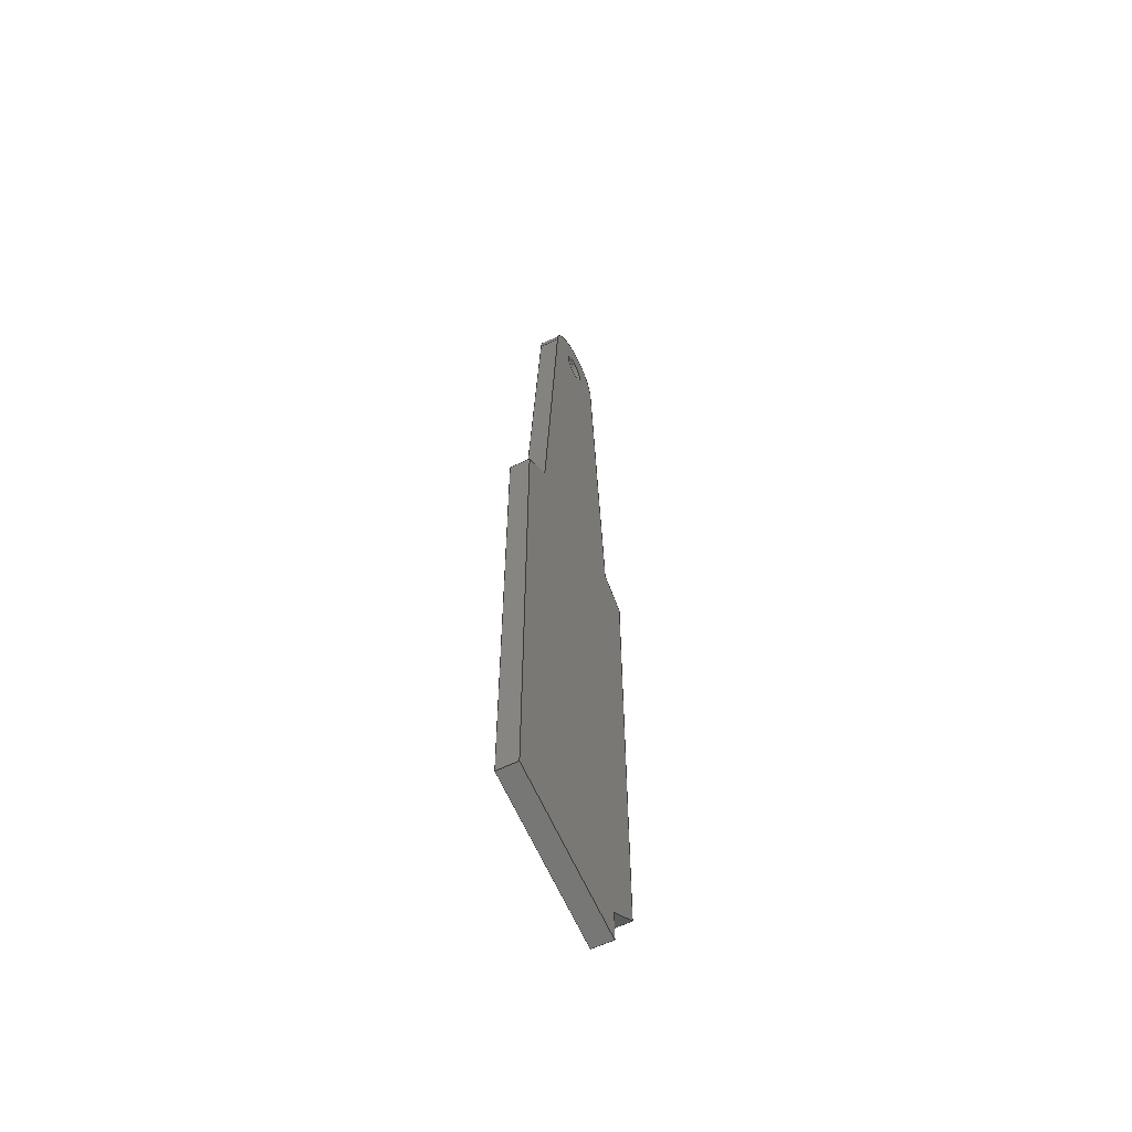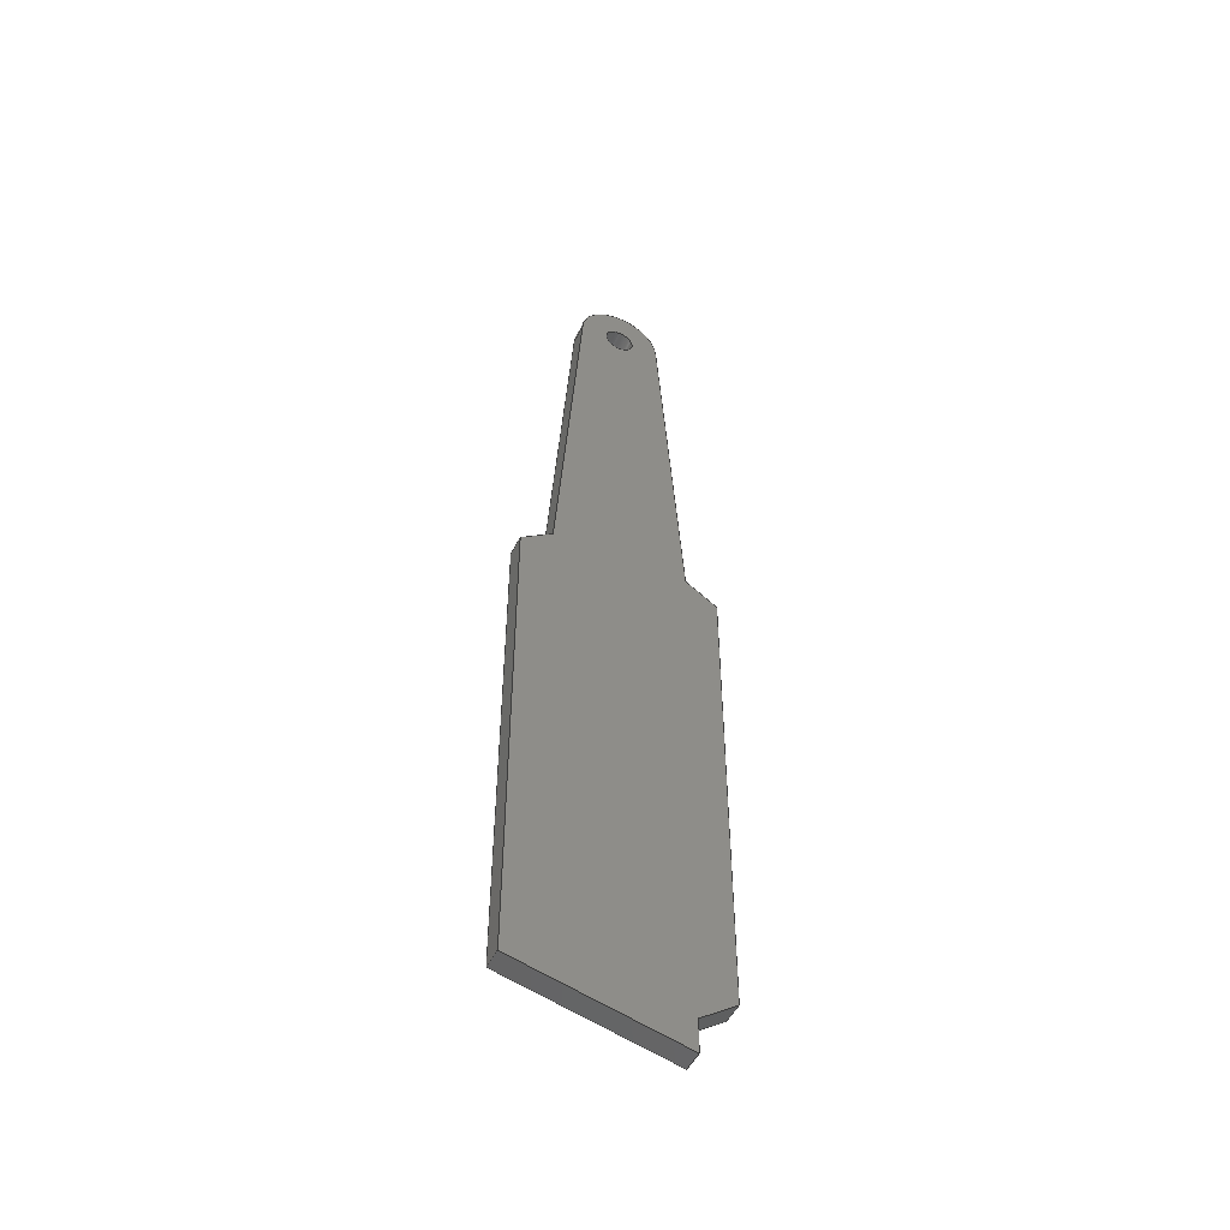
<metadata>
{"format":"step","ext":"step","renderer":"f3d","projection":"perspective","resolution":1024,"background":"white","views":[{"elev":-58.0,"azim":26.9,"up":"+Z"},{"elev":-48.8,"azim":65.1,"up":"+Z"}]}
</metadata>
<code>
ISO-10303-21;
DATA;
#1=MECHANICAL_DESIGN_GEOMETRIC_PRESENTATION_REPRESENTATION('',(#4),#413);
#2=SHAPE_REPRESENTATION_RELATIONSHIP('SRR','None',#423,#3);
#3=ADVANCED_BREP_SHAPE_REPRESENTATION('',(#5),#412);
#4=STYLED_ITEM('',(#432),#5);
#5=MANIFOLD_SOLID_BREP('Body1',#245);
#6=FACE_BOUND('',#44,.T.);
#7=FACE_BOUND('',#46,.T.);
#8=PLANE('',#262);
#9=PLANE('',#263);
#10=PLANE('',#264);
#11=PLANE('',#265);
#12=PLANE('',#266);
#13=PLANE('',#267);
#14=PLANE('',#268);
#15=PLANE('',#269);
#16=PLANE('',#273);
#17=PLANE('',#274);
#18=PLANE('',#275);
#19=FACE_OUTER_BOUND('',#32,.T.);
#20=FACE_OUTER_BOUND('',#33,.T.);
#21=FACE_OUTER_BOUND('',#34,.T.);
#22=FACE_OUTER_BOUND('',#35,.T.);
#23=FACE_OUTER_BOUND('',#36,.T.);
#24=FACE_OUTER_BOUND('',#37,.T.);
#25=FACE_OUTER_BOUND('',#38,.T.);
#26=FACE_OUTER_BOUND('',#39,.T.);
#27=FACE_OUTER_BOUND('',#40,.T.);
#28=FACE_OUTER_BOUND('',#41,.T.);
#29=FACE_OUTER_BOUND('',#42,.T.);
#30=FACE_OUTER_BOUND('',#43,.T.);
#31=FACE_OUTER_BOUND('',#45,.T.);
#32=EDGE_LOOP('',(#164,#165,#166,#167));
#33=EDGE_LOOP('',(#168,#169,#170,#171));
#34=EDGE_LOOP('',(#172,#173,#174,#175));
#35=EDGE_LOOP('',(#176,#177,#178,#179));
#36=EDGE_LOOP('',(#180,#181,#182,#183));
#37=EDGE_LOOP('',(#184,#185,#186,#187));
#38=EDGE_LOOP('',(#188,#189,#190,#191));
#39=EDGE_LOOP('',(#192,#193,#194,#195));
#40=EDGE_LOOP('',(#196,#197,#198,#199));
#41=EDGE_LOOP('',(#200,#201,#202,#203));
#42=EDGE_LOOP('',(#204,#205,#206,#207));
#43=EDGE_LOOP('',(#208,#209,#210,#211,#212,#213,#214,#215,#216,#217));
#44=EDGE_LOOP('',(#218));
#45=EDGE_LOOP('',(#219,#220,#221,#222,#223,#224,#225,#226,#227,#228));
#46=EDGE_LOOP('',(#229));
#47=LINE('',#346,#76);
#48=LINE('',#351,#77);
#49=LINE('',#353,#78);
#50=LINE('',#355,#79);
#51=LINE('',#356,#80);
#52=LINE('',#359,#81);
#53=LINE('',#361,#82);
#54=LINE('',#362,#83);
#55=LINE('',#365,#84);
#56=LINE('',#367,#85);
#57=LINE('',#368,#86);
#58=LINE('',#371,#87);
#59=LINE('',#373,#88);
#60=LINE('',#374,#89);
#61=LINE('',#377,#90);
#62=LINE('',#379,#91);
#63=LINE('',#380,#92);
#64=LINE('',#383,#93);
#65=LINE('',#385,#94);
#66=LINE('',#386,#95);
#67=LINE('',#389,#96);
#68=LINE('',#391,#97);
#69=LINE('',#392,#98);
#70=LINE('',#395,#99);
#71=LINE('',#397,#100);
#72=LINE('',#398,#101);
#73=LINE('',#404,#102);
#74=LINE('',#406,#103);
#75=LINE('',#407,#104);
#76=VECTOR('',#282,0.0884);
#77=VECTOR('',#287,0.3937);
#78=VECTOR('',#288,0.3937);
#79=VECTOR('',#289,0.3937);
#80=VECTOR('',#290,0.3937);
#81=VECTOR('',#293,0.3937);
#82=VECTOR('',#294,0.3937);
#83=VECTOR('',#295,0.3937);
#84=VECTOR('',#298,0.3937);
#85=VECTOR('',#299,0.3937);
#86=VECTOR('',#300,0.3937);
#87=VECTOR('',#303,0.3937);
#88=VECTOR('',#304,0.3937);
#89=VECTOR('',#305,0.3937);
#90=VECTOR('',#308,0.3937);
#91=VECTOR('',#309,0.3937);
#92=VECTOR('',#310,0.3937);
#93=VECTOR('',#313,0.3937);
#94=VECTOR('',#314,0.3937);
#95=VECTOR('',#315,0.3937);
#96=VECTOR('',#318,0.3937);
#97=VECTOR('',#319,0.3937);
#98=VECTOR('',#320,0.3937);
#99=VECTOR('',#323,0.3937);
#100=VECTOR('',#324,0.3937);
#101=VECTOR('',#325,0.3937);
#102=VECTOR('',#332,0.3937);
#103=VECTOR('',#335,0.3937);
#104=VECTOR('',#336,0.3937);
#105=CIRCLE('',#260,0.0884);
#106=CIRCLE('',#261,0.0884);
#107=CIRCLE('',#271,0.25);
#108=CIRCLE('',#272,0.25);
#109=VERTEX_POINT('',#343);
#110=VERTEX_POINT('',#345);
#111=VERTEX_POINT('',#349);
#112=VERTEX_POINT('',#350);
#113=VERTEX_POINT('',#352);
#114=VERTEX_POINT('',#354);
#115=VERTEX_POINT('',#358);
#116=VERTEX_POINT('',#360);
#117=VERTEX_POINT('',#364);
#118=VERTEX_POINT('',#366);
#119=VERTEX_POINT('',#370);
#120=VERTEX_POINT('',#372);
#121=VERTEX_POINT('',#376);
#122=VERTEX_POINT('',#378);
#123=VERTEX_POINT('',#382);
#124=VERTEX_POINT('',#384);
#125=VERTEX_POINT('',#388);
#126=VERTEX_POINT('',#390);
#127=VERTEX_POINT('',#394);
#128=VERTEX_POINT('',#396);
#129=VERTEX_POINT('',#400);
#130=VERTEX_POINT('',#402);
#131=EDGE_CURVE('',#109,#109,#105,.T.);
#132=EDGE_CURVE('',#109,#110,#47,.T.);
#133=EDGE_CURVE('',#110,#110,#106,.T.);
#134=EDGE_CURVE('',#111,#112,#48,.T.);
#135=EDGE_CURVE('',#111,#113,#49,.T.);
#136=EDGE_CURVE('',#114,#113,#50,.T.);
#137=EDGE_CURVE('',#112,#114,#51,.T.);
#138=EDGE_CURVE('',#112,#115,#52,.T.);
#139=EDGE_CURVE('',#116,#114,#53,.T.);
#140=EDGE_CURVE('',#115,#116,#54,.T.);
#141=EDGE_CURVE('',#117,#115,#55,.T.);
#142=EDGE_CURVE('',#118,#116,#56,.T.);
#143=EDGE_CURVE('',#117,#118,#57,.T.);
#144=EDGE_CURVE('',#119,#117,#58,.T.);
#145=EDGE_CURVE('',#120,#118,#59,.T.);
#146=EDGE_CURVE('',#119,#120,#60,.T.);
#147=EDGE_CURVE('',#121,#119,#61,.T.);
#148=EDGE_CURVE('',#122,#120,#62,.T.);
#149=EDGE_CURVE('',#121,#122,#63,.T.);
#150=EDGE_CURVE('',#123,#121,#64,.T.);
#151=EDGE_CURVE('',#124,#122,#65,.T.);
#152=EDGE_CURVE('',#123,#124,#66,.T.);
#153=EDGE_CURVE('',#125,#123,#67,.T.);
#154=EDGE_CURVE('',#126,#124,#68,.T.);
#155=EDGE_CURVE('',#125,#126,#69,.T.);
#156=EDGE_CURVE('',#127,#125,#70,.T.);
#157=EDGE_CURVE('',#128,#126,#71,.T.);
#158=EDGE_CURVE('',#127,#128,#72,.T.);
#159=EDGE_CURVE('',#129,#127,#107,.T.);
#160=EDGE_CURVE('',#130,#128,#108,.T.);
#161=EDGE_CURVE('',#129,#130,#73,.T.);
#162=EDGE_CURVE('',#129,#111,#74,.T.);
#163=EDGE_CURVE('',#113,#130,#75,.T.);
#164=ORIENTED_EDGE('',*,*,#131,.F.);
#165=ORIENTED_EDGE('',*,*,#132,.T.);
#166=ORIENTED_EDGE('',*,*,#133,.T.);
#167=ORIENTED_EDGE('',*,*,#132,.F.);
#168=ORIENTED_EDGE('',*,*,#134,.F.);
#169=ORIENTED_EDGE('',*,*,#135,.T.);
#170=ORIENTED_EDGE('',*,*,#136,.F.);
#171=ORIENTED_EDGE('',*,*,#137,.F.);
#172=ORIENTED_EDGE('',*,*,#138,.F.);
#173=ORIENTED_EDGE('',*,*,#137,.T.);
#174=ORIENTED_EDGE('',*,*,#139,.F.);
#175=ORIENTED_EDGE('',*,*,#140,.F.);
#176=ORIENTED_EDGE('',*,*,#141,.T.);
#177=ORIENTED_EDGE('',*,*,#140,.T.);
#178=ORIENTED_EDGE('',*,*,#142,.F.);
#179=ORIENTED_EDGE('',*,*,#143,.F.);
#180=ORIENTED_EDGE('',*,*,#144,.T.);
#181=ORIENTED_EDGE('',*,*,#143,.T.);
#182=ORIENTED_EDGE('',*,*,#145,.F.);
#183=ORIENTED_EDGE('',*,*,#146,.F.);
#184=ORIENTED_EDGE('',*,*,#147,.T.);
#185=ORIENTED_EDGE('',*,*,#146,.T.);
#186=ORIENTED_EDGE('',*,*,#148,.F.);
#187=ORIENTED_EDGE('',*,*,#149,.F.);
#188=ORIENTED_EDGE('',*,*,#150,.T.);
#189=ORIENTED_EDGE('',*,*,#149,.T.);
#190=ORIENTED_EDGE('',*,*,#151,.F.);
#191=ORIENTED_EDGE('',*,*,#152,.F.);
#192=ORIENTED_EDGE('',*,*,#153,.T.);
#193=ORIENTED_EDGE('',*,*,#152,.T.);
#194=ORIENTED_EDGE('',*,*,#154,.F.);
#195=ORIENTED_EDGE('',*,*,#155,.F.);
#196=ORIENTED_EDGE('',*,*,#156,.T.);
#197=ORIENTED_EDGE('',*,*,#155,.T.);
#198=ORIENTED_EDGE('',*,*,#157,.F.);
#199=ORIENTED_EDGE('',*,*,#158,.F.);
#200=ORIENTED_EDGE('',*,*,#159,.T.);
#201=ORIENTED_EDGE('',*,*,#158,.T.);
#202=ORIENTED_EDGE('',*,*,#160,.F.);
#203=ORIENTED_EDGE('',*,*,#161,.F.);
#204=ORIENTED_EDGE('',*,*,#162,.F.);
#205=ORIENTED_EDGE('',*,*,#161,.T.);
#206=ORIENTED_EDGE('',*,*,#163,.F.);
#207=ORIENTED_EDGE('',*,*,#135,.F.);
#208=ORIENTED_EDGE('',*,*,#163,.T.);
#209=ORIENTED_EDGE('',*,*,#160,.T.);
#210=ORIENTED_EDGE('',*,*,#157,.T.);
#211=ORIENTED_EDGE('',*,*,#154,.T.);
#212=ORIENTED_EDGE('',*,*,#151,.T.);
#213=ORIENTED_EDGE('',*,*,#148,.T.);
#214=ORIENTED_EDGE('',*,*,#145,.T.);
#215=ORIENTED_EDGE('',*,*,#142,.T.);
#216=ORIENTED_EDGE('',*,*,#139,.T.);
#217=ORIENTED_EDGE('',*,*,#136,.T.);
#218=ORIENTED_EDGE('',*,*,#131,.T.);
#219=ORIENTED_EDGE('',*,*,#162,.T.);
#220=ORIENTED_EDGE('',*,*,#134,.T.);
#221=ORIENTED_EDGE('',*,*,#138,.T.);
#222=ORIENTED_EDGE('',*,*,#141,.F.);
#223=ORIENTED_EDGE('',*,*,#144,.F.);
#224=ORIENTED_EDGE('',*,*,#147,.F.);
#225=ORIENTED_EDGE('',*,*,#150,.F.);
#226=ORIENTED_EDGE('',*,*,#153,.F.);
#227=ORIENTED_EDGE('',*,*,#156,.F.);
#228=ORIENTED_EDGE('',*,*,#159,.F.);
#229=ORIENTED_EDGE('',*,*,#133,.F.);
#230=CYLINDRICAL_SURFACE('',#259,0.0884);
#231=CYLINDRICAL_SURFACE('',#270,0.25);
#232=ADVANCED_FACE('',(#19),#230,.F.);
#233=ADVANCED_FACE('',(#20),#8,.T.);
#234=ADVANCED_FACE('',(#21),#9,.T.);
#235=ADVANCED_FACE('',(#22),#10,.T.);
#236=ADVANCED_FACE('',(#23),#11,.T.);
#237=ADVANCED_FACE('',(#24),#12,.T.);
#238=ADVANCED_FACE('',(#25),#13,.T.);
#239=ADVANCED_FACE('',(#26),#14,.T.);
#240=ADVANCED_FACE('',(#27),#15,.T.);
#241=ADVANCED_FACE('',(#28),#231,.T.);
#242=ADVANCED_FACE('',(#29),#16,.T.);
#243=ADVANCED_FACE('',(#30,#6),#17,.T.);
#244=ADVANCED_FACE('',(#31,#7),#18,.F.);
#245=CLOSED_SHELL('',(#232,#233,#234,#235,#236,#237,#238,#239,#240,#241,
#242,#243,#244));
#246=DERIVED_UNIT_ELEMENT(#248,1);
#247=DERIVED_UNIT_ELEMENT(#417,3);
#248=(
MASS_UNIT()
NAMED_UNIT(*)
SI_UNIT(.KILO.,.GRAM.)
);
#249=DERIVED_UNIT((#246,#247));
#250=MEASURE_REPRESENTATION_ITEM('density measure',
POSITIVE_RATIO_MEASURE(7850),#249);
#251=PROPERTY_DEFINITION_REPRESENTATION(#256,#253);
#252=PROPERTY_DEFINITION_REPRESENTATION(#257,#254);
#253=REPRESENTATION('material name',(#255),#412);
#254=REPRESENTATION('density',(#250),#412);
#255=DESCRIPTIVE_REPRESENTATION_ITEM('Steel','Steel');
#256=PROPERTY_DEFINITION('material property','material name',#425);
#257=PROPERTY_DEFINITION('material property','density of part',#425);
#258=AXIS2_PLACEMENT_3D('placement',#341,#276,#277);
#259=AXIS2_PLACEMENT_3D('',#342,#278,#279);
#260=AXIS2_PLACEMENT_3D('',#344,#280,#281);
#261=AXIS2_PLACEMENT_3D('',#347,#283,#284);
#262=AXIS2_PLACEMENT_3D('',#348,#285,#286);
#263=AXIS2_PLACEMENT_3D('',#357,#291,#292);
#264=AXIS2_PLACEMENT_3D('',#363,#296,#297);
#265=AXIS2_PLACEMENT_3D('',#369,#301,#302);
#266=AXIS2_PLACEMENT_3D('',#375,#306,#307);
#267=AXIS2_PLACEMENT_3D('',#381,#311,#312);
#268=AXIS2_PLACEMENT_3D('',#387,#316,#317);
#269=AXIS2_PLACEMENT_3D('',#393,#321,#322);
#270=AXIS2_PLACEMENT_3D('',#399,#326,#327);
#271=AXIS2_PLACEMENT_3D('',#401,#328,#329);
#272=AXIS2_PLACEMENT_3D('',#403,#330,#331);
#273=AXIS2_PLACEMENT_3D('',#405,#333,#334);
#274=AXIS2_PLACEMENT_3D('',#408,#337,#338);
#275=AXIS2_PLACEMENT_3D('',#409,#339,#340);
#276=DIRECTION('axis',(0,0,1));
#277=DIRECTION('refdir',(1,0,0));
#278=DIRECTION('center_axis',(1,0,0));
#279=DIRECTION('ref_axis',(0,0,-1));
#280=DIRECTION('center_axis',(-1,0,0));
#281=DIRECTION('ref_axis',(0,0,-1));
#282=DIRECTION('',(-1,0,0));
#283=DIRECTION('center_axis',(-1,0,0));
#284=DIRECTION('ref_axis',(0,0,-1));
#285=DIRECTION('center_axis',(0,0.5592,0.829));
#286=DIRECTION('ref_axis',(0,-0.829,0.5592));
#287=DIRECTION('',(0,0.829,-0.5592));
#288=DIRECTION('',(1,0,0));
#289=DIRECTION('',(0,-0.829,0.5592));
#290=DIRECTION('',(1,0,0));
#291=DIRECTION('center_axis',(0,1,6.413e-17));
#292=DIRECTION('ref_axis',(0,-6.413e-17,1));
#293=DIRECTION('',(0,6.413e-17,-1));
#294=DIRECTION('',(0,-6.413e-17,1));
#295=DIRECTION('',(1,0,0));
#296=DIRECTION('center_axis',(0,0.5592,-0.829));
#297=DIRECTION('ref_axis',(0,0.829,0.5592));
#298=DIRECTION('',(0,0.829,0.5592));
#299=DIRECTION('',(0,0.829,0.5592));
#300=DIRECTION('',(1,0,0));
#301=DIRECTION('center_axis',(0,1,0));
#302=DIRECTION('ref_axis',(0,0,1));
#303=DIRECTION('',(0,0,1));
#304=DIRECTION('',(0,0,1));
#305=DIRECTION('',(1,0,0));
#306=DIRECTION('center_axis',(0,-0.2419,-0.9703));
#307=DIRECTION('ref_axis',(0,0.9703,-0.2419));
#308=DIRECTION('',(0,0.9703,-0.2419));
#309=DIRECTION('',(0,0.9703,-0.2419));
#310=DIRECTION('',(1,0,0));
#311=DIRECTION('center_axis',(0,-1,6.829e-16));
#312=DIRECTION('ref_axis',(0,-6.829e-16,-1));
#313=DIRECTION('',(0,-6.829e-16,-1));
#314=DIRECTION('',(0,-6.829e-16,-1));
#315=DIRECTION('',(1,0,0));
#316=DIRECTION('center_axis',(0,-0.5592,0.829));
#317=DIRECTION('ref_axis',(0,-0.829,-0.5592));
#318=DIRECTION('',(0,-0.829,-0.5592));
#319=DIRECTION('',(0,-0.829,-0.5592));
#320=DIRECTION('',(1,0,0));
#321=DIRECTION('center_axis',(0,-0.9976,0.06976));
#322=DIRECTION('ref_axis',(0,-0.06976,-0.9976));
#323=DIRECTION('',(0,-0.06976,-0.9976));
#324=DIRECTION('',(0,-0.06976,-0.9976));
#325=DIRECTION('',(1,0,0));
#326=DIRECTION('center_axis',(1,0,0));
#327=DIRECTION('ref_axis',(0,1,0));
#328=DIRECTION('center_axis',(1,0,0));
#329=DIRECTION('ref_axis',(0,1,0));
#330=DIRECTION('center_axis',(1,0,0));
#331=DIRECTION('ref_axis',(0,1,0));
#332=DIRECTION('',(1,0,0));
#333=DIRECTION('center_axis',(0,0.9976,0.06976));
#334=DIRECTION('ref_axis',(0,-0.06976,0.9976));
#335=DIRECTION('',(0,0.06976,-0.9976));
#336=DIRECTION('',(0,-0.06976,0.9976));
#337=DIRECTION('center_axis',(1,0,0));
#338=DIRECTION('ref_axis',(0,0,-1));
#339=DIRECTION('center_axis',(1,0,0));
#340=DIRECTION('ref_axis',(0,0,-1));
#341=CARTESIAN_POINT('',(0,0,0));
#342=CARTESIAN_POINT('Origin',(0,0,0));
#343=CARTESIAN_POINT('',(0.125,-1.083e-17,0.0884));
#344=CARTESIAN_POINT('Origin',(0.125,0,0));
#345=CARTESIAN_POINT('',(0,-1.083e-17,0.0884));
#346=CARTESIAN_POINT('',(0,-1.083e-17,0.0884));
#347=CARTESIAN_POINT('Origin',(0,0,0));
#348=CARTESIAN_POINT('Origin',(0,0.5857,-2.246));
#349=CARTESIAN_POINT('',(0,0.3982,-2.12));
#350=CARTESIAN_POINT('',(0,0.5857,-2.246));
#351=CARTESIAN_POINT('',(0,0.3982,-2.12));
#352=CARTESIAN_POINT('',(0.125,0.3982,-2.12));
#353=CARTESIAN_POINT('',(0,0.3982,-2.12));
#354=CARTESIAN_POINT('',(0.125,0.5857,-2.246));
#355=CARTESIAN_POINT('',(0.125,0.3982,-2.12));
#356=CARTESIAN_POINT('',(0,0.5857,-2.246));
#357=CARTESIAN_POINT('Origin',(0,0.5857,-4.972));
#358=CARTESIAN_POINT('',(0,0.5857,-4.972));
#359=CARTESIAN_POINT('',(0,0.5857,-2.246));
#360=CARTESIAN_POINT('',(0.125,0.5857,-4.972));
#361=CARTESIAN_POINT('',(0.125,0.5857,-2.246));
#362=CARTESIAN_POINT('',(0,0.5857,-4.972));
#363=CARTESIAN_POINT('Origin',(0,0.375,-5.115));
#364=CARTESIAN_POINT('',(0,0.375,-5.115));
#365=CARTESIAN_POINT('',(0,0.375,-5.115));
#366=CARTESIAN_POINT('',(0.125,0.375,-5.115));
#367=CARTESIAN_POINT('',(0.125,0.375,-5.115));
#368=CARTESIAN_POINT('',(0,0.375,-5.115));
#369=CARTESIAN_POINT('Origin',(0,0.375,-5.302));
#370=CARTESIAN_POINT('',(0,0.375,-5.302));
#371=CARTESIAN_POINT('',(0,0.375,-5.302));
#372=CARTESIAN_POINT('',(0.125,0.375,-5.302));
#373=CARTESIAN_POINT('',(0.125,0.375,-5.302));
#374=CARTESIAN_POINT('',(0,0.375,-5.302));
#375=CARTESIAN_POINT('Origin',(0,-0.5857,-5.062));
#376=CARTESIAN_POINT('',(0,-0.5857,-5.062));
#377=CARTESIAN_POINT('',(0,-0.5857,-5.062));
#378=CARTESIAN_POINT('',(0.125,-0.5857,-5.062));
#379=CARTESIAN_POINT('',(0.125,-0.5857,-5.062));
#380=CARTESIAN_POINT('',(0,-0.5857,-5.062));
#381=CARTESIAN_POINT('Origin',(0,-0.5857,-2.246));
#382=CARTESIAN_POINT('',(0,-0.5857,-2.246));
#383=CARTESIAN_POINT('',(0,-0.5857,-2.246));
#384=CARTESIAN_POINT('',(0.125,-0.5857,-2.246));
#385=CARTESIAN_POINT('',(0.125,-0.5857,-2.246));
#386=CARTESIAN_POINT('',(0,-0.5857,-2.246));
#387=CARTESIAN_POINT('Origin',(0,-0.3982,-2.12));
#388=CARTESIAN_POINT('',(0,-0.3982,-2.12));
#389=CARTESIAN_POINT('',(0,-0.3982,-2.12));
#390=CARTESIAN_POINT('',(0.125,-0.3982,-2.12));
#391=CARTESIAN_POINT('',(0.125,-0.3982,-2.12));
#392=CARTESIAN_POINT('',(0,-0.3982,-2.12));
#393=CARTESIAN_POINT('Origin',(0,-0.25,0));
#394=CARTESIAN_POINT('',(0,-0.25,3.062e-17));
#395=CARTESIAN_POINT('',(0,-0.25,0));
#396=CARTESIAN_POINT('',(0.125,-0.25,3.278e-17));
#397=CARTESIAN_POINT('',(0.125,-0.25,0));
#398=CARTESIAN_POINT('',(0,-0.25,3.062e-17));
#399=CARTESIAN_POINT('Origin',(0,1.531e-17,0));
#400=CARTESIAN_POINT('',(0,0.25,0));
#401=CARTESIAN_POINT('Origin',(0,1.531e-17,0));
#402=CARTESIAN_POINT('',(0.125,0.25,0));
#403=CARTESIAN_POINT('Origin',(0.125,1.531e-17,0));
#404=CARTESIAN_POINT('',(0,0.25,0));
#405=CARTESIAN_POINT('Origin',(0,0.3982,-2.12));
#406=CARTESIAN_POINT('',(0,0.25,0));
#407=CARTESIAN_POINT('',(0.125,0.25,0));
#408=CARTESIAN_POINT('Origin',(0.125,-8.742e-16,-2.526));
#409=CARTESIAN_POINT('Origin',(0,-8.742e-16,-2.526));
#410=UNCERTAINTY_MEASURE_WITH_UNIT(LENGTH_MEASURE(0.0003937),
#415,'DISTANCE_ACCURACY_VALUE',
'Maximum model space distance between geometric entities at asserted c
onnectivities');
#411=UNCERTAINTY_MEASURE_WITH_UNIT(LENGTH_MEASURE(0.0003937),
#415,'DISTANCE_ACCURACY_VALUE',
'Maximum model space distance between geometric entities at asserted c
onnectivities');
#412=(
GEOMETRIC_REPRESENTATION_CONTEXT(3)
GLOBAL_UNCERTAINTY_ASSIGNED_CONTEXT((#410))
GLOBAL_UNIT_ASSIGNED_CONTEXT((#415,#419,#420))
REPRESENTATION_CONTEXT('','3D')
);
#413=(
GEOMETRIC_REPRESENTATION_CONTEXT(3)
GLOBAL_UNCERTAINTY_ASSIGNED_CONTEXT((#411))
GLOBAL_UNIT_ASSIGNED_CONTEXT((#415,#419,#420))
REPRESENTATION_CONTEXT('','3D')
);
#414=DIMENSIONAL_EXPONENTS(1,0,0,0,0,0,0);
#415=(
CONVERSION_BASED_UNIT('inch',#418)
LENGTH_UNIT()
NAMED_UNIT(#414)
);
#416=(
LENGTH_UNIT()
NAMED_UNIT(*)
SI_UNIT(.MILLI.,.METRE.)
);
#417=(
LENGTH_UNIT()
NAMED_UNIT(*)
SI_UNIT($,.METRE.)
);
#418=LENGTH_MEASURE_WITH_UNIT(LENGTH_MEASURE(25.4),#416);
#419=(
NAMED_UNIT(*)
PLANE_ANGLE_UNIT()
SI_UNIT($,.RADIAN.)
);
#420=(
NAMED_UNIT(*)
SI_UNIT($,.STERADIAN.)
SOLID_ANGLE_UNIT()
);
#421=SHAPE_DEFINITION_REPRESENTATION(#422,#423);
#422=PRODUCT_DEFINITION_SHAPE('',$,#425);
#423=SHAPE_REPRESENTATION('',(#258),#412);
#424=PRODUCT_DEFINITION_CONTEXT('part definition',#429,'design');
#425=PRODUCT_DEFINITION('Untitled','Untitled',#426,#424);
#426=PRODUCT_DEFINITION_FORMATION('',$,#431);
#427=PRODUCT_RELATED_PRODUCT_CATEGORY('Untitled','Untitled',(#431));
#428=APPLICATION_PROTOCOL_DEFINITION('international standard',
'automotive_design',2009,#429);
#429=APPLICATION_CONTEXT(
'Core Data for Automotive Mechanical Design Process');
#430=PRODUCT_CONTEXT('part definition',#429,'mechanical');
#431=PRODUCT('Untitled','Untitled',$,(#430));
#432=PRESENTATION_STYLE_ASSIGNMENT((#433));
#433=SURFACE_STYLE_USAGE(.BOTH.,#434);
#434=SURFACE_SIDE_STYLE('',(#435));
#435=SURFACE_STYLE_FILL_AREA(#436);
#436=FILL_AREA_STYLE('Steel - Satin',(#437));
#437=FILL_AREA_STYLE_COLOUR('Steel - Satin',#438);
#438=COLOUR_RGB('Steel - Satin',0.6275,0.6275,0.6275);
ENDSEC;
END-ISO-10303-21;

</code>
